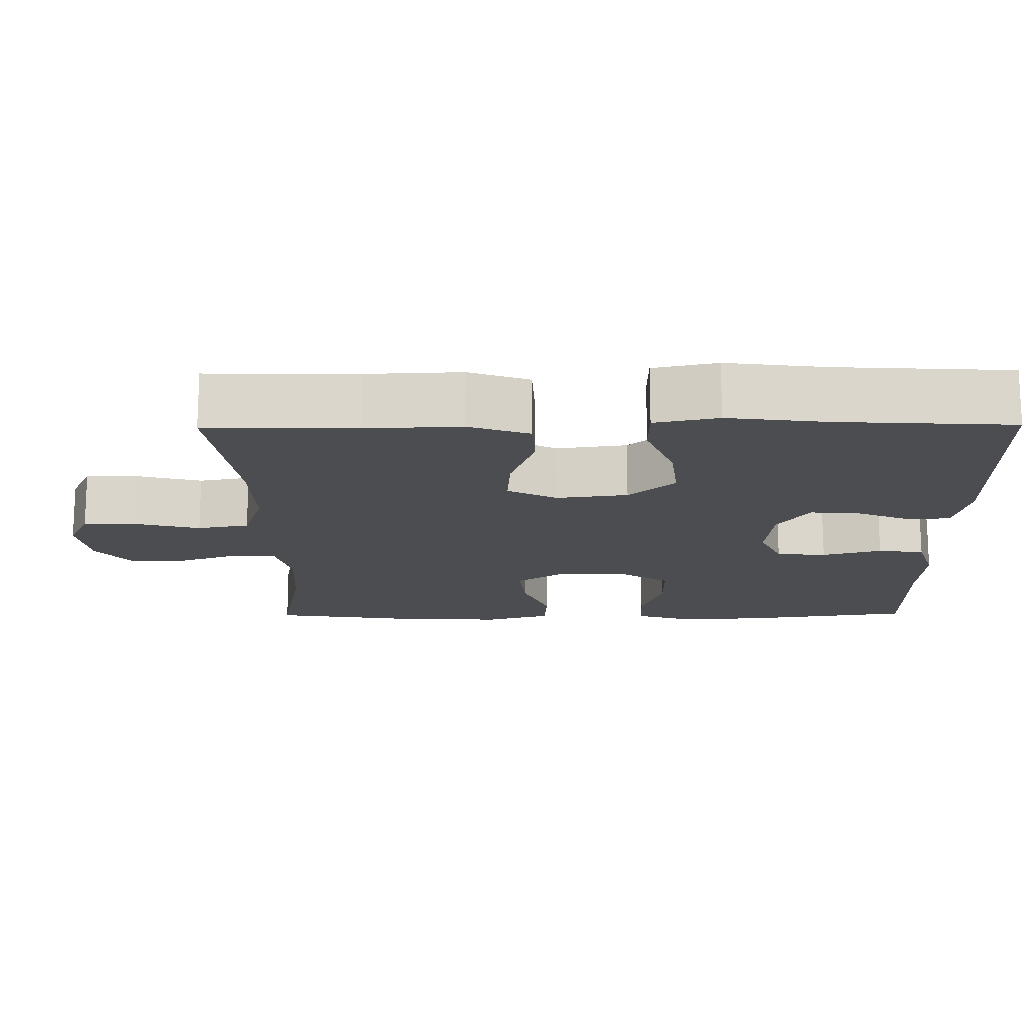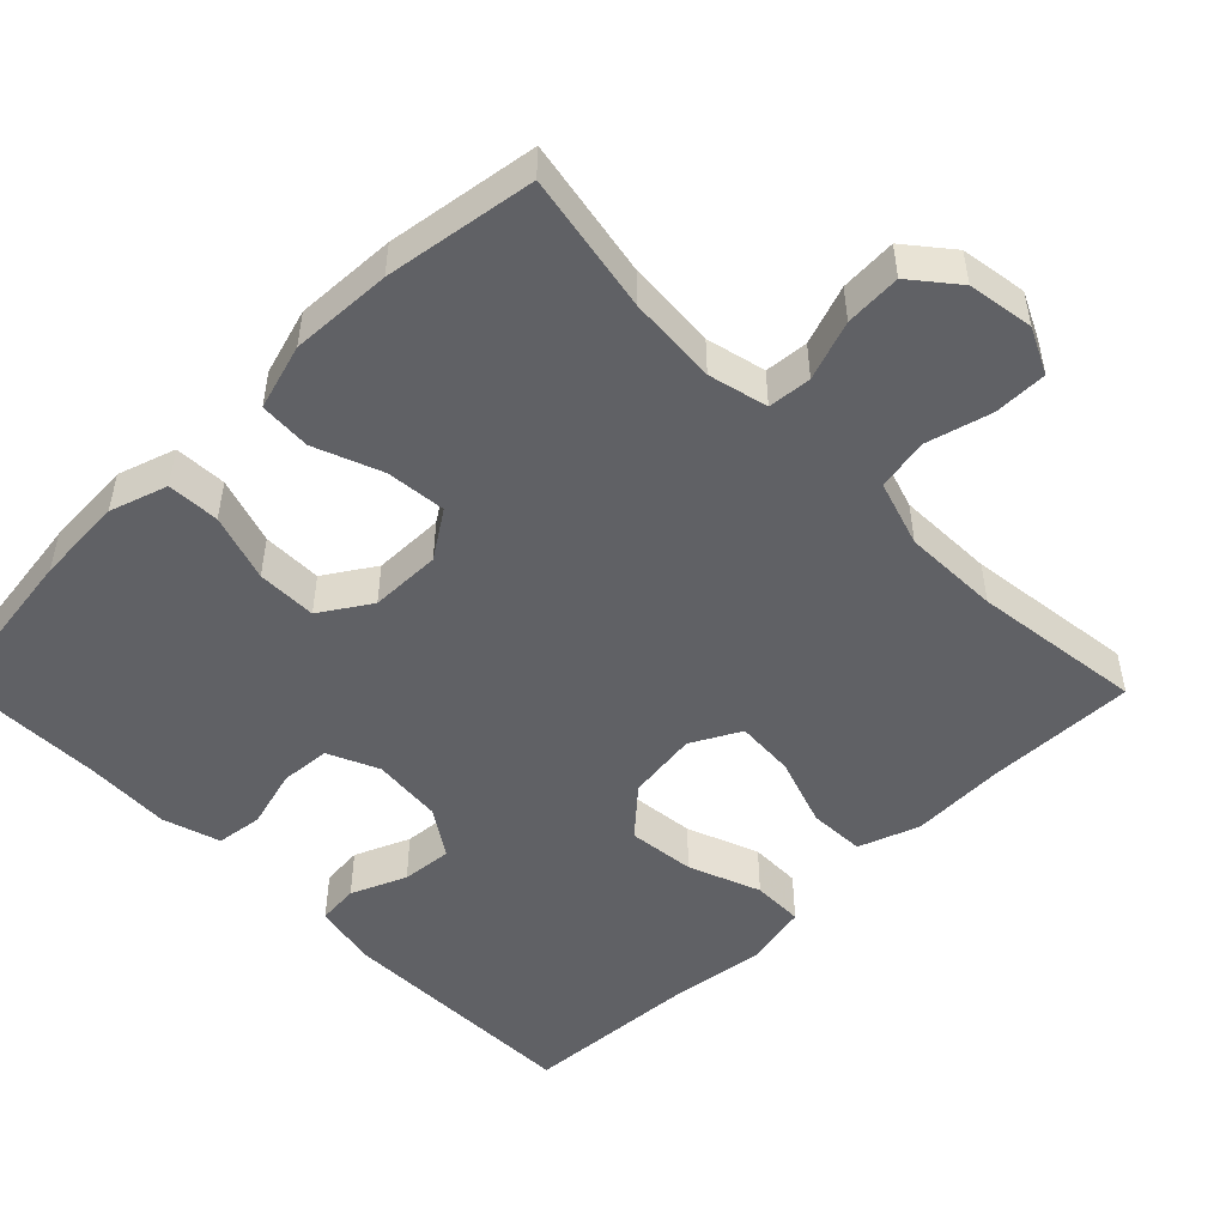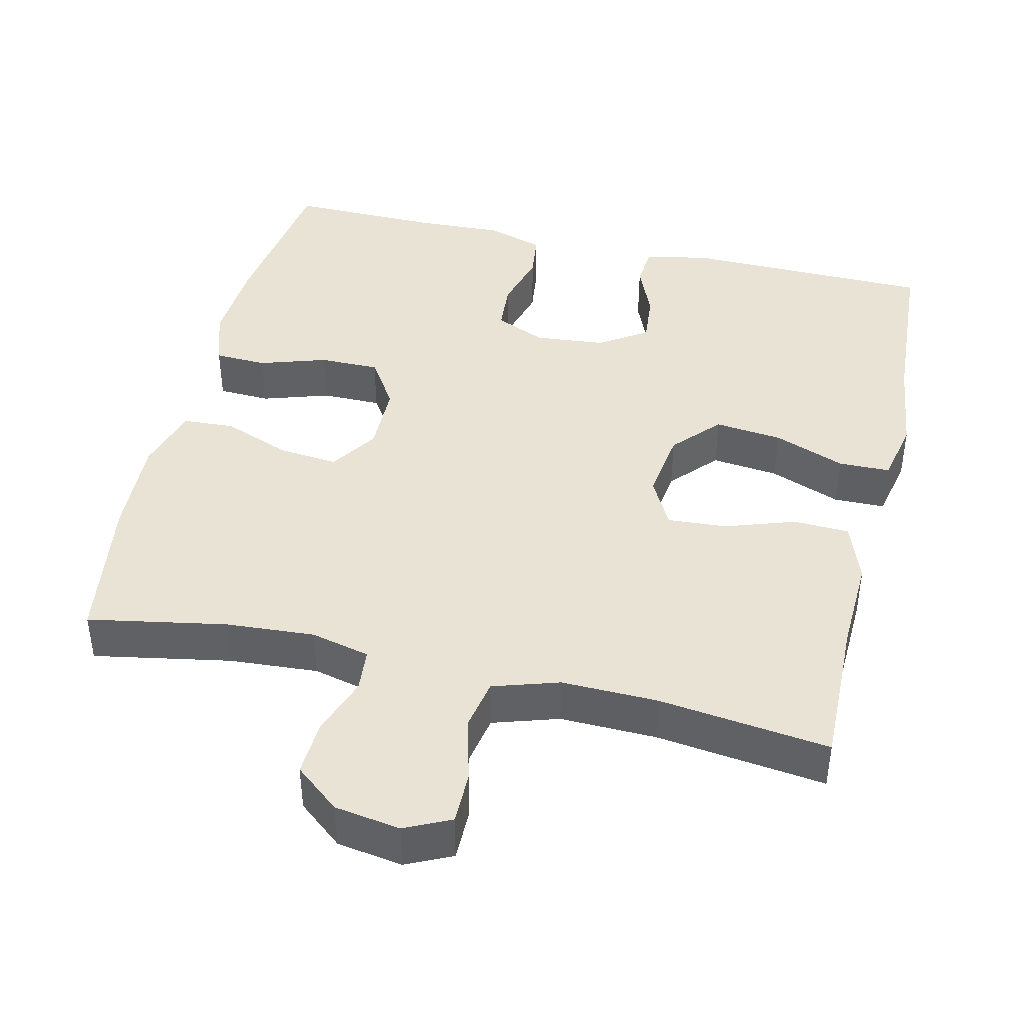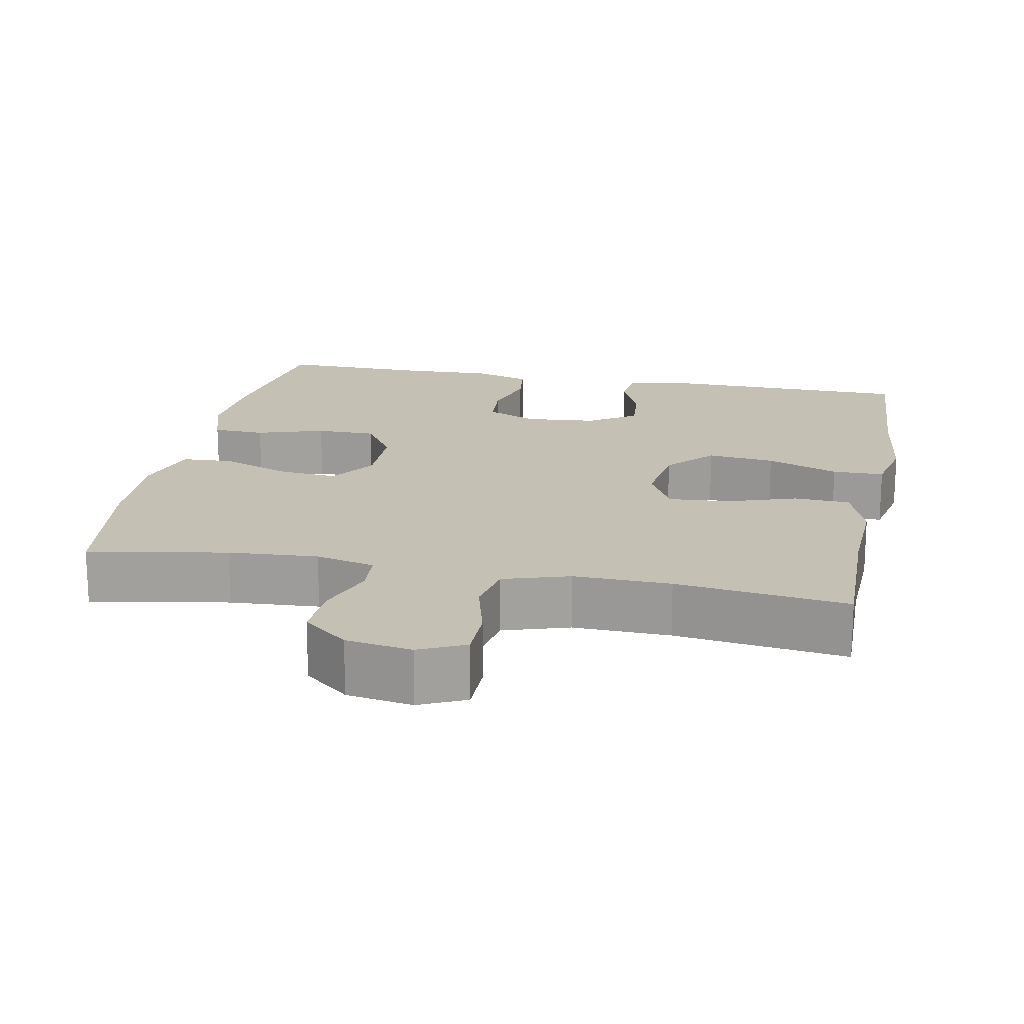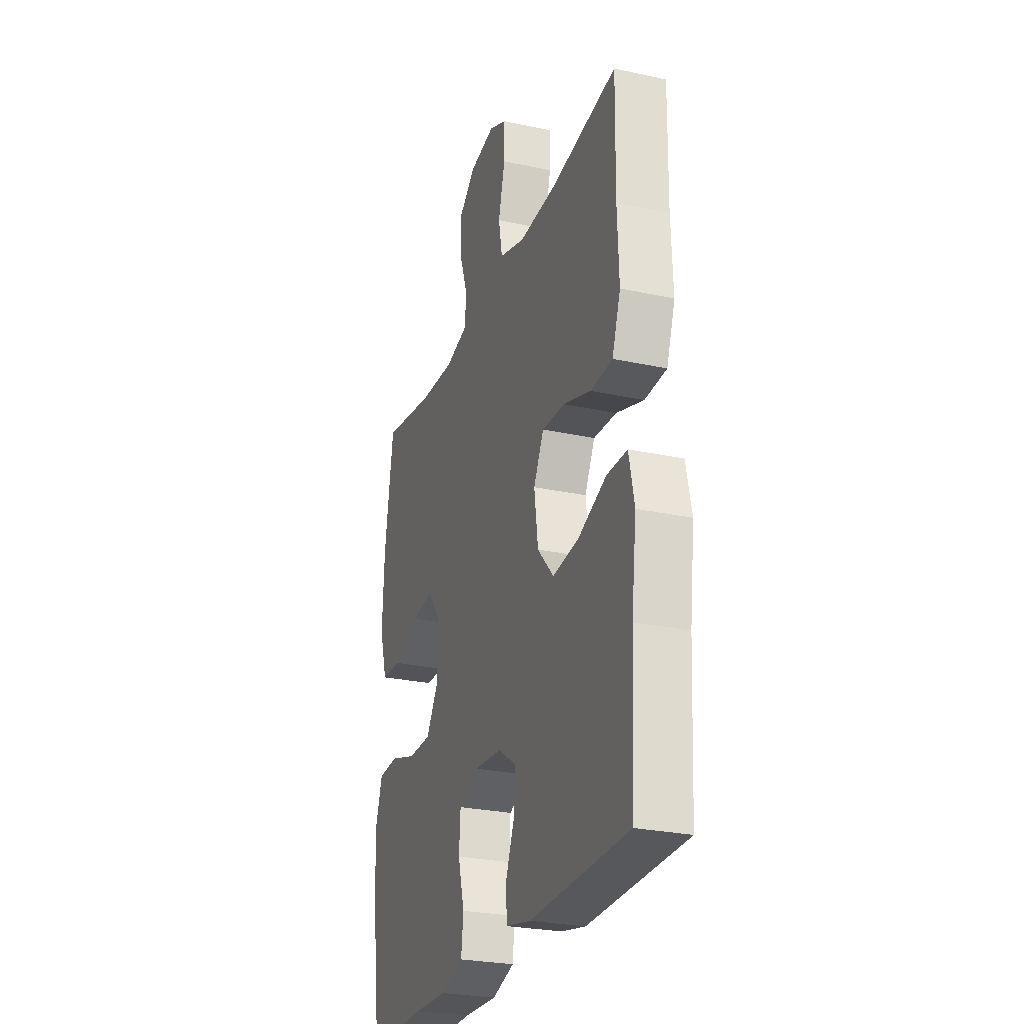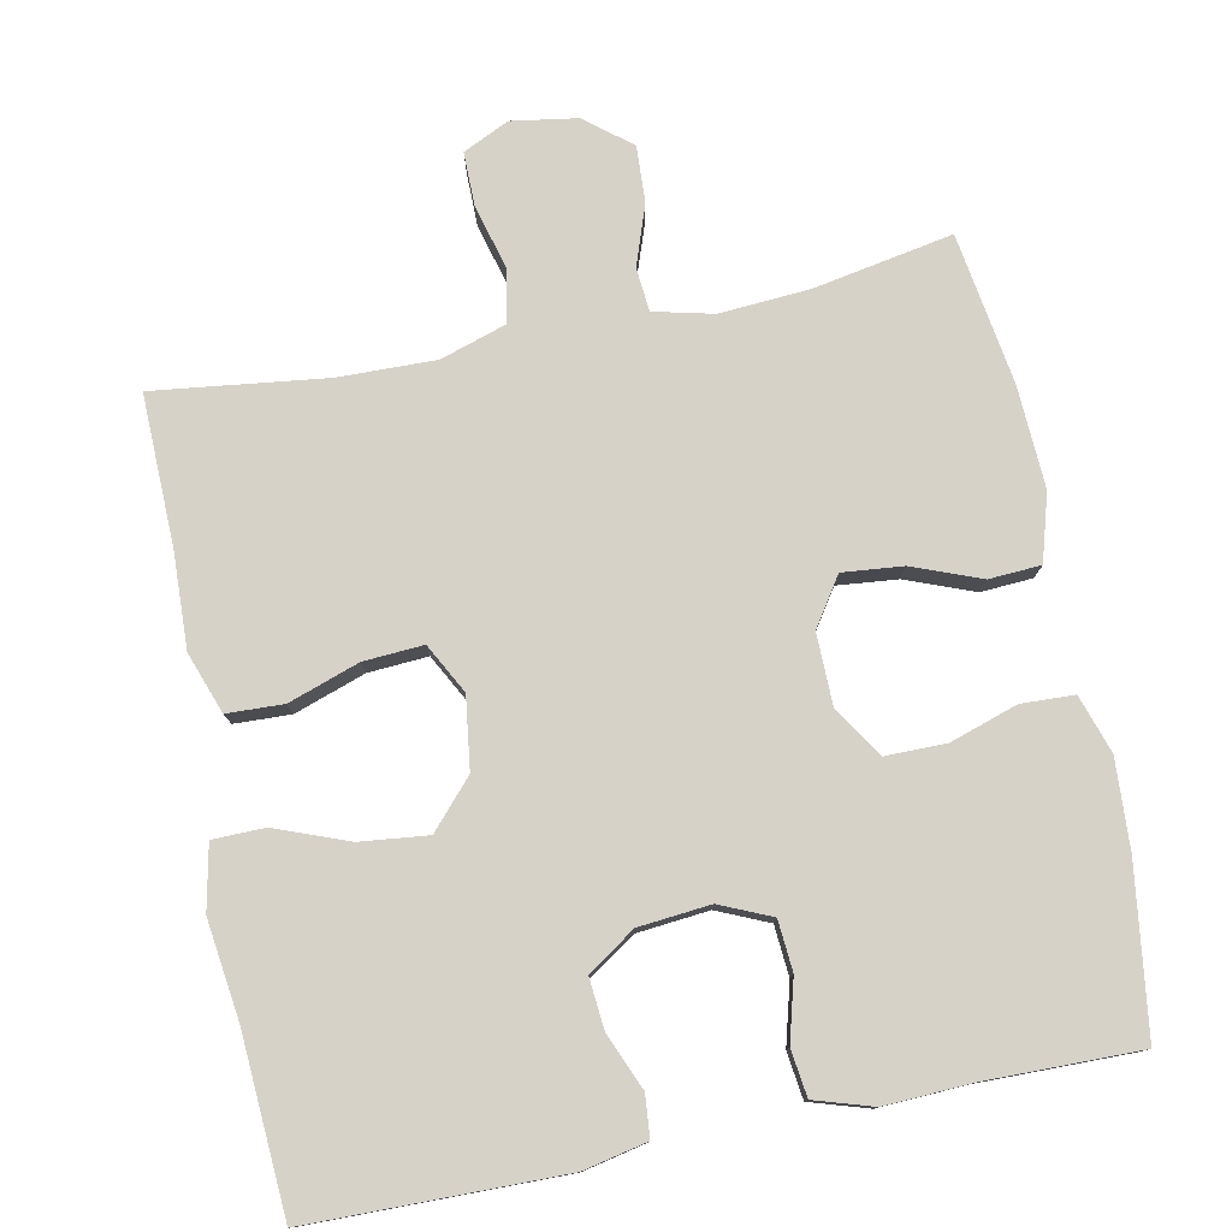
<metadata>
{"format":"obj","ext":"obj","renderer":"f3d","projection":"perspective","resolution":1024,"background":"white","views":[{"elev":-15.8,"azim":90.7,"up":"+Y"},{"elev":-49.9,"azim":-45.5,"up":"+Y"},{"elev":42.2,"azim":13.2,"up":"+Y"},{"elev":18.3,"azim":11.2,"up":"+Y"},{"elev":-26.9,"azim":71.3,"up":"+Z"},{"elev":77.9,"azim":168.5,"up":"+Y"}]}
</metadata>
<code>
v 0.5 0.07 -0.5
v 0.166 0.07 -0.505
v 0.081 0.07 -0.487
v 0.076 0.07 -0.432
v 0.107 0.07 -0.358
v 0.113 0.07 -0.29
v 0.05 0.07 -0.248
v -0.045 0.07 -0.239
v -0.113 0.07 -0.269
v -0.118 0.07 -0.336
v -0.096 0.07 -0.416
v -0.104 0.07 -0.478
v -0.181 0.07 -0.502
v -0.296 0.07 -0.497
v -0.5 0.07 -0.5
v -0.531 0.07 -0.279
v -0.538 0.07 -0.161
v -0.513 0.07 -0.084
v -0.443 0.07 -0.081
v -0.353 0.07 -0.11
v -0.273 0.07 -0.11
v -0.23 0.07 -0.043
v -0.229 0.07 0.052
v -0.271 0.07 0.115
v -0.351 0.07 0.107
v -0.441 0.07 0.072
v -0.51 0.07 0.076
v -0.536 0.07 0.164
v -0.53 0.07 0.299
v -0.5 0.07 0.5
v -0.315 0.07 0.466
v -0.196 0.07 0.458
v -0.117 0.07 0.477
v -0.112 0.07 0.535
v -0.14 0.07 0.614
v -0.144 0.07 0.689
v -0.084 0.07 0.738
v 0.004 0.07 0.752
v 0.065 0.07 0.723
v 0.065 0.07 0.652
v 0.042 0.07 0.565
v 0.055 0.07 0.496
v 0.143 0.07 0.468
v 0.272 0.07 0.471
v 0.5 0.07 0.5
v 0.496 0.07 0.3
v 0.501 0.07 0.174
v 0.472 0.07 0.093
v 0.397 0.07 0.09
v 0.303 0.07 0.122
v 0.224 0.07 0.127
v 0.189 0.07 0.061
v 0.202 0.07 -0.034
v 0.258 0.07 -0.096
v 0.348 0.07 -0.086
v 0.444 0.07 -0.049
v 0.513 0.07 -0.05
v 0.531 0.07 -0.135
v 0.514 0.07 -0.267
v 0.5 0 -0.5
v 0.166 0 -0.505
v 0.081 0 -0.487
v 0.076 0 -0.432
v 0.107 0 -0.358
v 0.113 0 -0.29
v 0.05 0 -0.248
v -0.045 0 -0.239
v -0.113 0 -0.269
v -0.118 0 -0.336
v -0.096 0 -0.416
v -0.104 0 -0.478
v -0.181 0 -0.502
v -0.296 0 -0.497
v -0.5 0 -0.5
v -0.531 0 -0.279
v -0.538 0 -0.161
v -0.513 0 -0.084
v -0.443 0 -0.081
v -0.353 0 -0.11
v -0.273 0 -0.11
v -0.23 0 -0.043
v -0.229 0 0.052
v -0.271 0 0.115
v -0.351 0 0.107
v -0.441 0 0.072
v -0.51 0 0.076
v -0.536 0 0.164
v -0.53 0 0.299
v -0.5 0 0.5
v -0.315 0 0.466
v -0.196 0 0.458
v -0.117 0 0.477
v -0.112 0 0.535
v -0.14 0 0.614
v -0.144 0 0.689
v -0.084 0 0.738
v 0.004 0 0.752
v 0.065 0 0.723
v 0.065 0 0.652
v 0.042 0 0.565
v 0.055 0 0.496
v 0.143 0 0.468
v 0.272 0 0.471
v 0.5 0 0.5
v 0.496 0 0.3
v 0.501 0 0.174
v 0.472 0 0.093
v 0.397 0 0.09
v 0.303 0 0.122
v 0.224 0 0.127
v 0.189 0 0.061
v 0.202 0 -0.034
v 0.258 0 -0.096
v 0.348 0 -0.086
v 0.444 0 -0.049
v 0.513 0 -0.05
v 0.531 0 -0.135
v 0.514 0 -0.267
f 56 57 58 59
f 55 56 59 1
f 54 55 1 2
f 53 54 2 3
f 47 48 49 50
f 46 47 50 51
f 44 45 46 51
f 43 44 51 52
f 38 39 40 41
f 38 41 42
f 37 38 42
f 34 35 36 37
f 33 34 37 42
f 32 33 42 43
f 28 29 30 31
f 28 31 32
f 25 26 27 28
f 24 25 28 32
f 23 24 32 43
f 17 18 19 20
f 17 20 21
f 14 15 16 17
f 14 17 21
f 13 14 21 22
f 10 11 12 13
f 9 10 13 22
f 3 4 5
f 53 3 5
f 52 53 5 6
f 8 9 22 23
f 7 8 23 43
f 6 7 43 52
f 118 117 116 115
f 60 118 115 114
f 61 60 114 113
f 62 61 113 112
f 109 108 107 106
f 110 109 106 105
f 110 105 104 103
f 111 110 103 102
f 100 99 98 97
f 101 100 97
f 101 97 96
f 96 95 94 93
f 101 96 93 92
f 102 101 92 91
f 90 89 88 87
f 91 90 87
f 87 86 85 84
f 91 87 84 83
f 102 91 83 82
f 79 78 77 76
f 80 79 76
f 76 75 74 73
f 80 76 73
f 81 80 73 72
f 72 71 70 69
f 81 72 69 68
f 64 63 62
f 64 62 112
f 65 64 112 111
f 82 81 68 67
f 102 82 67 66
f 111 102 66 65
f 1 60 61 2
f 2 61 62 3
f 3 62 63 4
f 4 63 64 5
f 5 64 65 6
f 6 65 66 7
f 7 66 67 8
f 8 67 68 9
f 9 68 69 10
f 10 69 70 11
f 11 70 71 12
f 12 71 72 13
f 13 72 73 14
f 14 73 74 15
f 15 74 75 16
f 16 75 76 17
f 17 76 77 18
f 18 77 78 19
f 19 78 79 20
f 20 79 80 21
f 21 80 81 22
f 22 81 82 23
f 23 82 83 24
f 24 83 84 25
f 25 84 85 26
f 26 85 86 27
f 27 86 87 28
f 28 87 88 29
f 29 88 89 30
f 30 89 90 31
f 31 90 91 32
f 32 91 92 33
f 33 92 93 34
f 34 93 94 35
f 35 94 95 36
f 36 95 96 37
f 37 96 97 38
f 38 97 98 39
f 39 98 99 40
f 40 99 100 41
f 41 100 101 42
f 42 101 102 43
f 43 102 103 44
f 44 103 104 45
f 45 104 105 46
f 46 105 106 47
f 47 106 107 48
f 48 107 108 49
f 49 108 109 50
f 50 109 110 51
f 51 110 111 52
f 52 111 112 53
f 53 112 113 54
f 54 113 114 55
f 55 114 115 56
f 56 115 116 57
f 57 116 117 58
f 58 117 118 59
f 59 118 60 1

</code>
